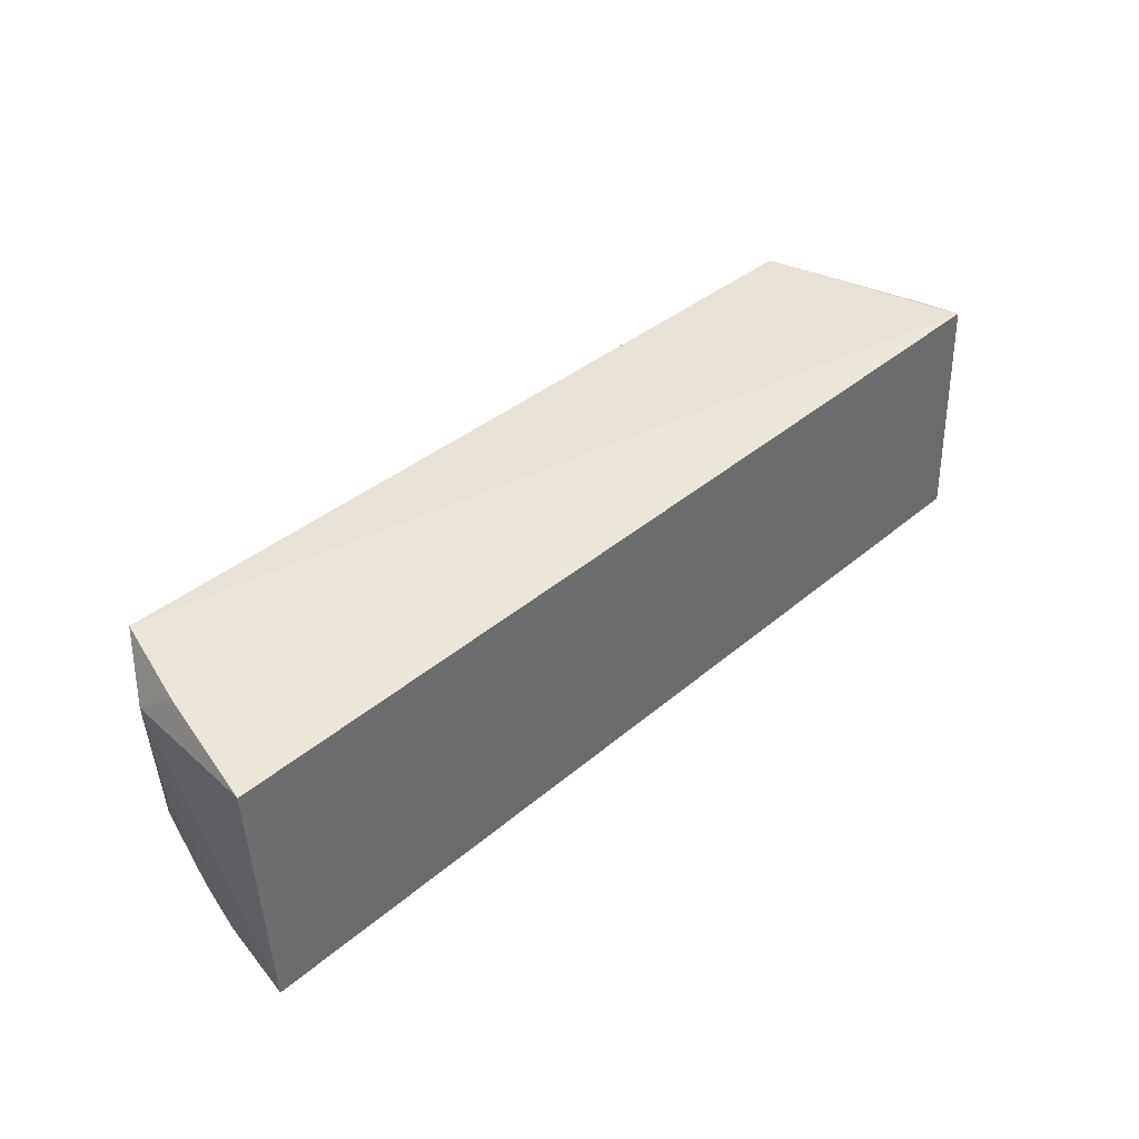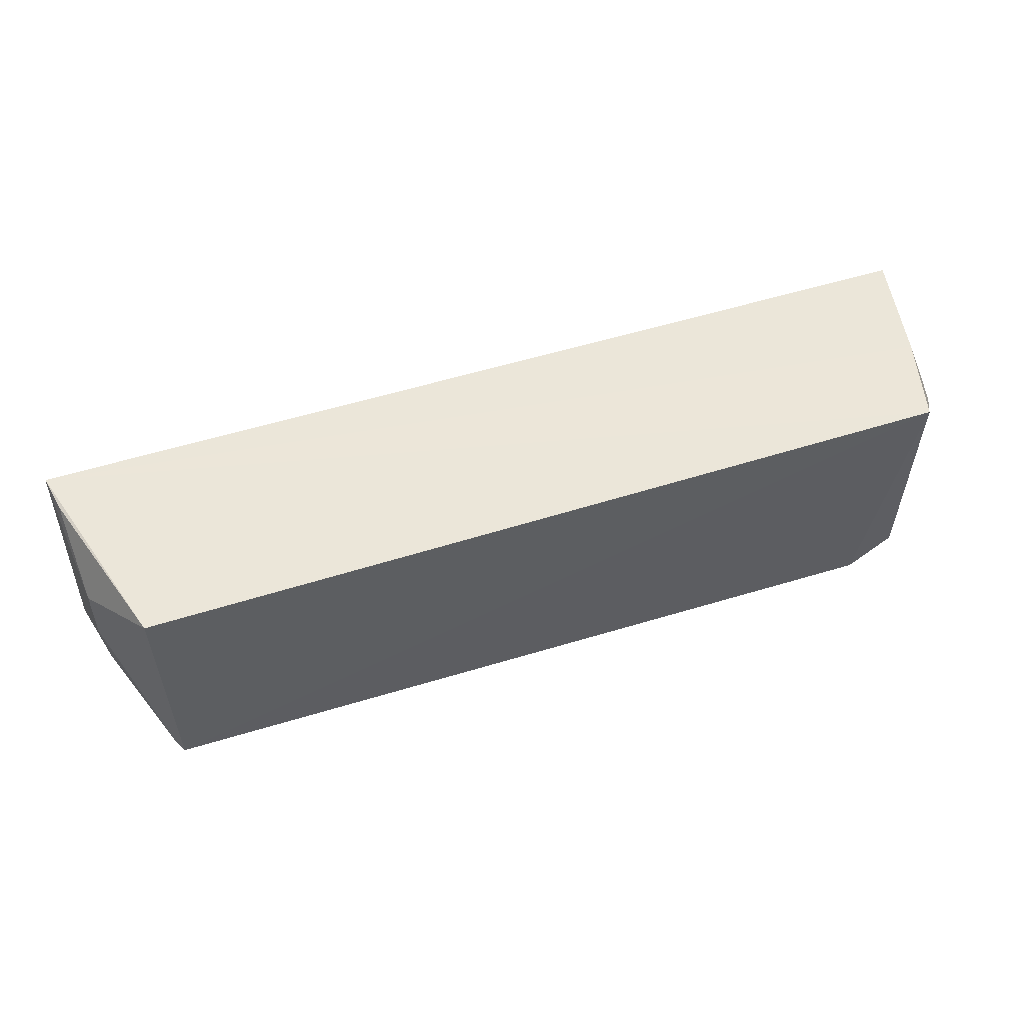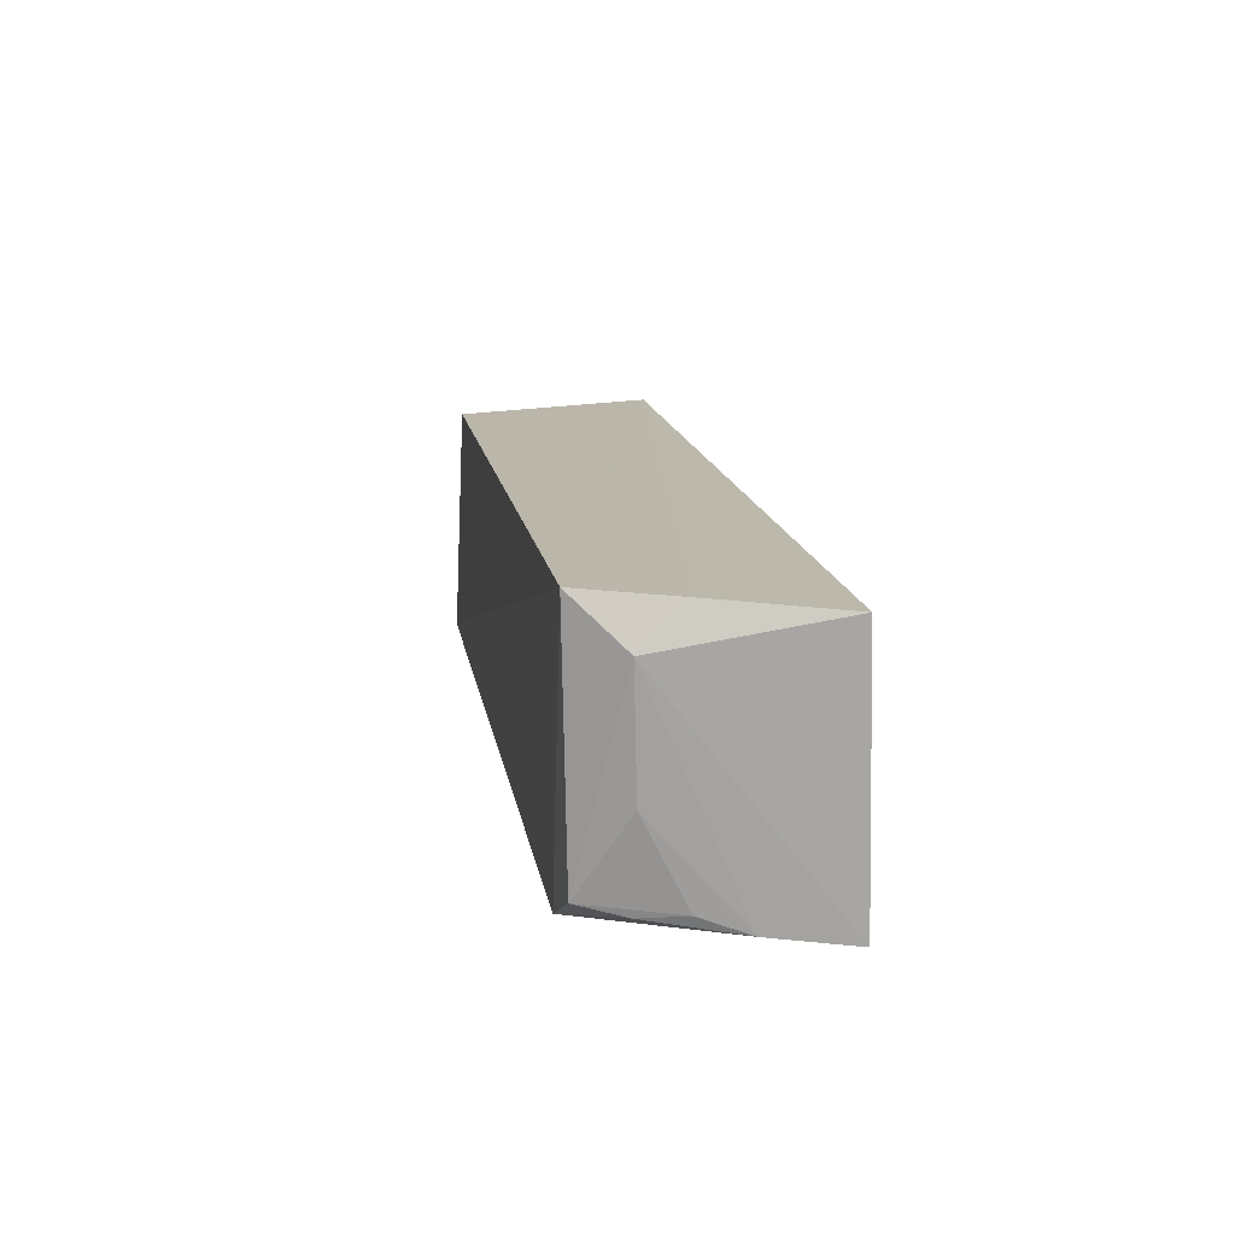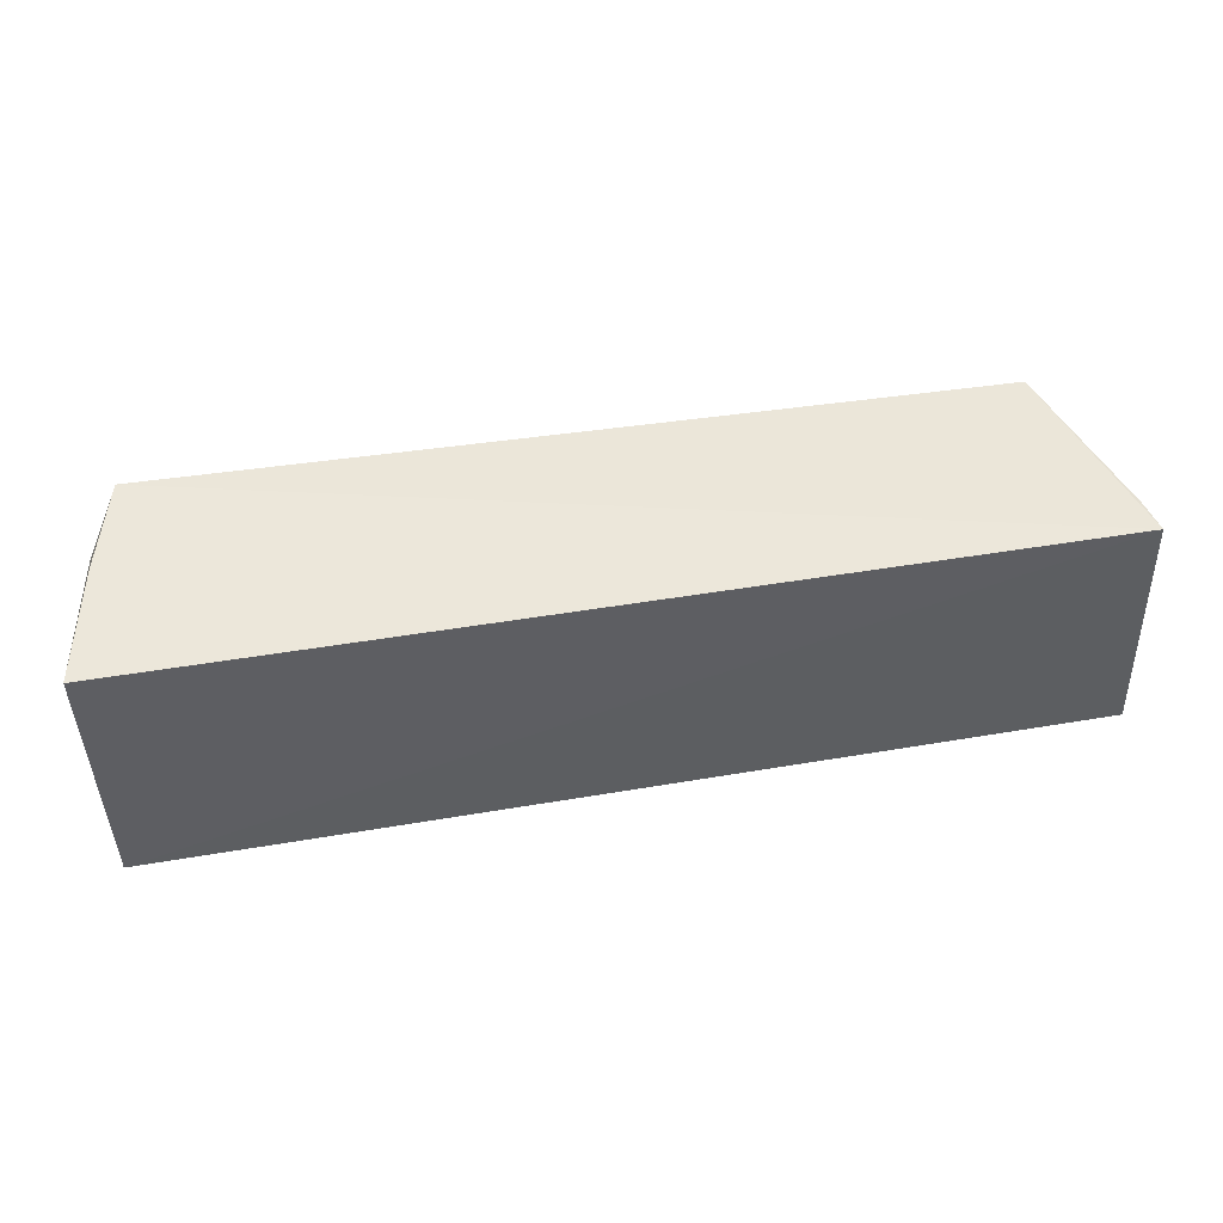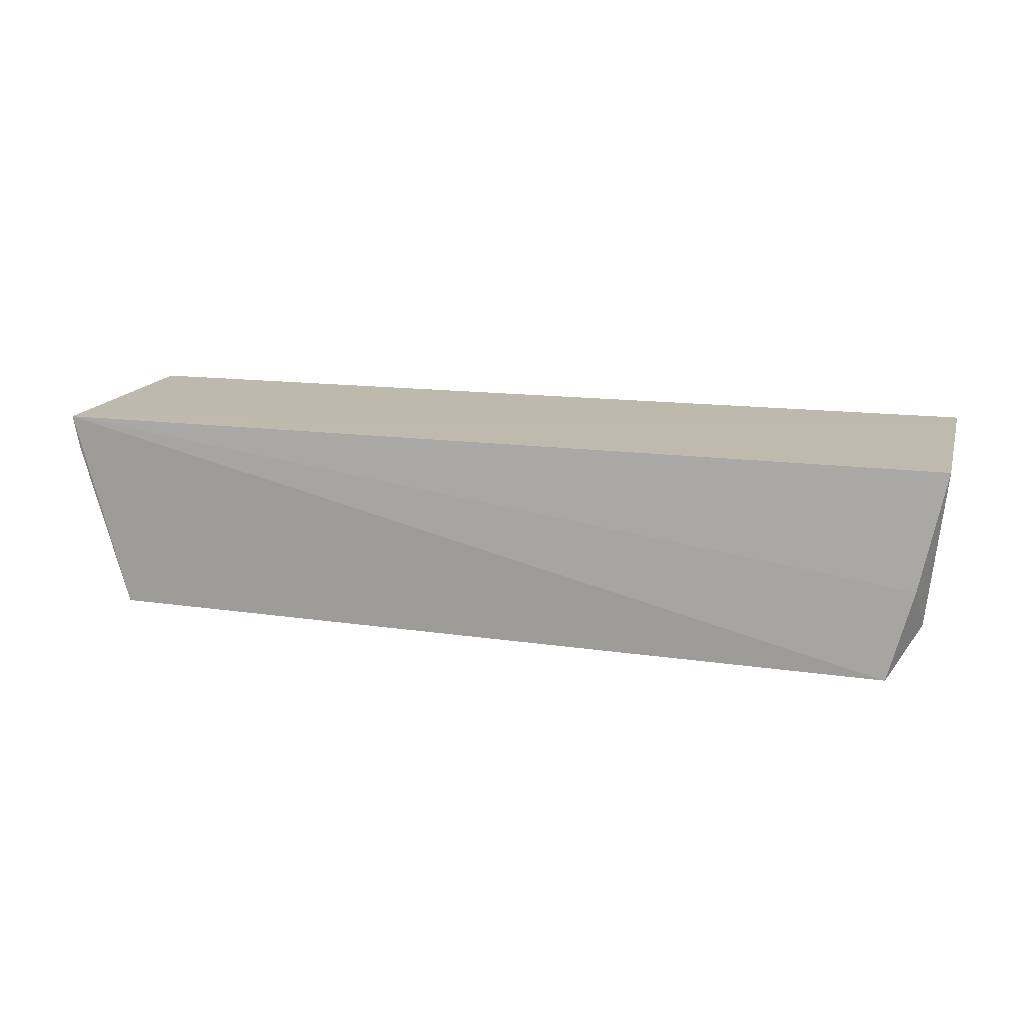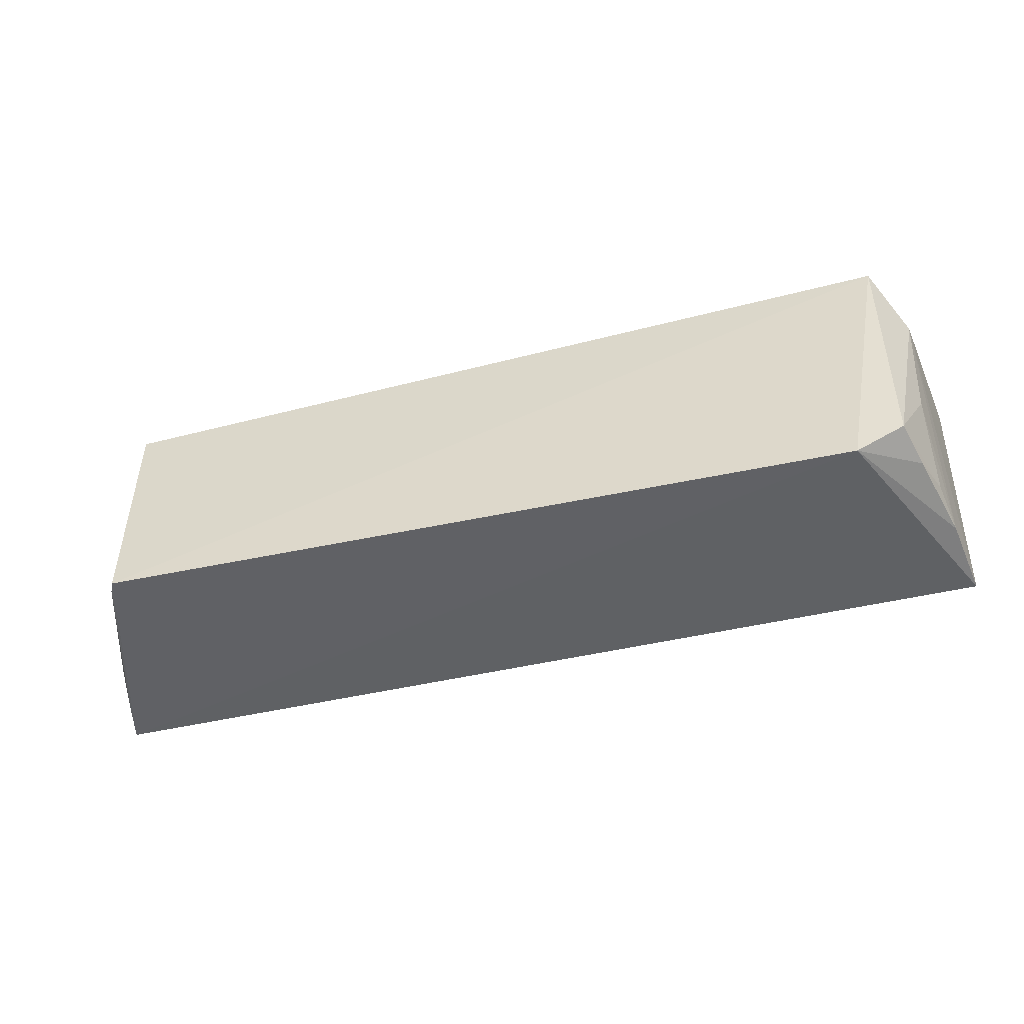
<metadata>
{"format":"obj","ext":"obj","renderer":"f3d","projection":"perspective","resolution":1024,"background":"white","views":[{"elev":41.5,"azim":134.7,"up":"+Z"},{"elev":54.3,"azim":-19.0,"up":"+Z"},{"elev":14.3,"azim":80.6,"up":"+Z"},{"elev":48.1,"azim":169.4,"up":"+Z"},{"elev":13.9,"azim":16.4,"up":"+Y"},{"elev":-45.8,"azim":15.6,"up":"+Z"}]}
</metadata>
<code>
v 0.04768 -0.08049 0.02995
v 0.04573 -0.09665 0.02703
v 0.04706 -0.07975 0.005099
v -0.04597 -0.07938 0.006142
v -0.03953 -0.1003 0.0306
v -0.04522 -0.07987 0.0308
v 0.04268 -0.1013 0.03134
v 0.03796 -0.1013 0.005452
v -0.04418 -0.09187 0.02593
v 0.04514 -0.09227 0.03085
v -0.0393 -0.1013 0.007848
v 0.0427 -0.1008 0.008108
v -0.04455 -0.08355 0.03063
v -0.04429 -0.09195 0.01999
v 0.04597 -0.08771 0.005992
v -0.04424 -0.08752 0.008156
v 0.04382 -0.09639 0.007098
v -0.04505 -0.08315 0.006495
v -0.03997 -0.1 0.007991
v 0.0451 -0.09629 0.01571
v 0.04519 -0.09225 0.007573
f 1 2 3
f 6 1 3
f 6 3 4
f 7 6 5
f 8 4 3
f 9 6 4
f 10 7 2
f 10 2 1
f 10 1 6
f 10 6 7
f 11 4 8
f 11 8 7
f 11 7 5
f 12 2 7
f 12 7 8
f 13 9 5
f 13 5 6
f 13 6 9
f 14 9 4
f 14 11 5
f 14 5 9
f 15 8 3
f 15 3 2
f 16 14 4
f 17 12 8
f 17 8 15
f 18 16 4
f 18 4 11
f 19 11 14
f 19 14 16
f 19 18 11
f 19 16 18
f 20 15 2
f 20 2 12
f 21 17 15
f 21 15 20
f 21 20 12
f 21 12 17

</code>
